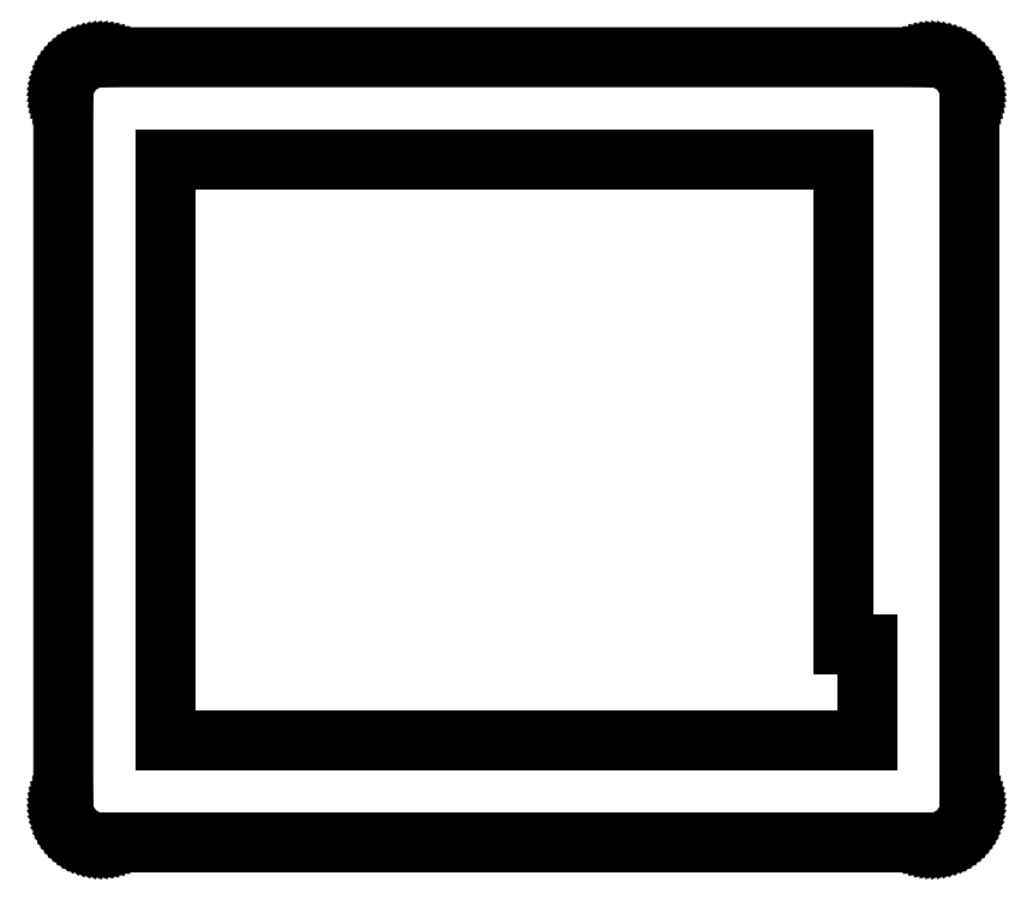
<metadata>
{"format":"dxf","ext":"dxf","renderer":"ezdxf+matplotlib","layout":"modelspace","background":"white","min_lineweight":24,"dpi":150}
</metadata>
<code>
0
SECTION
2
ENTITIES
0
LINE
8
0
10
170.7
20
154.4
30
0
11
171.3
21
154.4
31
0
0
LINE
8
0
10
171.3
20
154.4
30
0
11
171.9
21
154.3
31
0
0
LINE
8
0
10
171.9
20
154.3
30
0
11
172.5
21
154.2
31
0
0
LINE
8
0
10
172.5
20
154.2
30
0
11
173
21
154
31
0
0
LINE
8
0
10
173
20
154
30
0
11
173.6
21
153.8
31
0
0
LINE
8
0
10
173.6
20
153.8
30
0
11
174.1
21
153.6
31
0
0
LINE
8
0
10
174.1
20
153.6
30
0
11
174.6
21
153.3
31
0
0
LINE
8
0
10
174.6
20
153.3
30
0
11
175.1
21
152.9
31
0
0
LINE
8
0
10
175.1
20
152.9
30
0
11
175.6
21
152.6
31
0
0
LINE
8
0
10
175.6
20
152.6
30
0
11
176
21
152.2
31
0
0
LINE
8
0
10
176
20
152.2
30
0
11
176.4
21
151.7
31
0
0
LINE
8
0
10
176.4
20
151.7
30
0
11
176.8
21
151.3
31
0
0
LINE
8
0
10
176.8
20
151.3
30
0
11
177.1
21
150.8
31
0
0
LINE
8
0
10
177.1
20
150.8
30
0
11
177.4
21
150.3
31
0
0
LINE
8
0
10
177.4
20
150.3
30
0
11
177.6
21
149.7
31
0
0
LINE
8
0
10
177.6
20
149.7
30
0
11
177.8
21
149.2
31
0
0
LINE
8
0
10
177.8
20
149.2
30
0
11
178
21
148.6
31
0
0
LINE
8
0
10
178
20
148.6
30
0
11
178.1
21
148
31
0
0
LINE
8
0
10
178.1
20
148
30
0
11
178.2
21
147.5
31
0
0
LINE
8
0
10
178.2
20
147.5
30
0
11
178.2
21
146.9
31
0
0
LINE
8
0
10
178.2
20
146.9
30
0
11
178.2
21
7.572
31
0
0
LINE
8
0
10
178.2
20
7.572
30
0
11
178.2
21
6.985
31
0
0
LINE
8
0
10
178.2
20
6.985
30
0
11
178.1
21
6.4
31
0
0
LINE
8
0
10
178.1
20
6.4
30
0
11
178
21
5.822
31
0
0
LINE
8
0
10
178
20
5.822
30
0
11
177.8
21
5.256
31
0
0
LINE
8
0
10
177.8
20
5.256
30
0
11
177.6
21
4.703
31
0
0
LINE
8
0
10
177.6
20
4.703
30
0
11
177.4
21
4.169
31
0
0
LINE
8
0
10
177.4
20
4.169
30
0
11
177.1
21
3.655
31
0
0
LINE
8
0
10
177.1
20
3.655
30
0
11
176.8
21
3.165
31
0
0
LINE
8
0
10
176.8
20
3.165
30
0
11
176.4
21
2.702
31
0
0
LINE
8
0
10
176.4
20
2.702
30
0
11
176
21
2.27
31
0
0
LINE
8
0
10
176
20
2.27
30
0
11
175.6
21
1.87
31
0
0
LINE
8
0
10
175.6
20
1.87
30
0
11
175.1
21
1.506
31
0
0
LINE
8
0
10
175.1
20
1.506
30
0
11
174.6
21
1.178
31
0
0
LINE
8
0
10
174.6
20
1.178
30
0
11
174.1
21
0.8902
31
0
0
LINE
8
0
10
174.1
20
0.8902
30
0
11
173.6
21
0.6435
31
0
0
LINE
8
0
10
173.6
20
0.6435
30
0
11
173
21
0.441
31
0
0
LINE
8
0
10
173
20
0.441
30
0
11
172.5
21
0.2811
31
0
0
LINE
8
0
10
172.5
20
0.2811
30
0
11
171.9
21
0.1654
31
0
0
LINE
8
0
10
171.9
20
0.1654
30
0
11
171.3
21
0.09646
31
0
0
LINE
8
0
10
171.3
20
0.09646
30
0
11
170.7
21
0.07304
31
0
0
LINE
8
0
10
170.7
20
0.07304
30
0
11
7.594
21
0.07304
31
0
0
LINE
8
0
10
7.594
20
0.07304
30
0
11
7.006
21
0.09646
31
0
0
LINE
8
0
10
7.006
20
0.09646
30
0
11
6.42
21
0.1654
31
0
0
LINE
8
0
10
6.42
20
0.1654
30
0
11
5.844
21
0.2811
31
0
0
LINE
8
0
10
5.844
20
0.2811
30
0
11
5.277
21
0.441
31
0
0
LINE
8
0
10
5.277
20
0.441
30
0
11
4.724
21
0.6435
31
0
0
LINE
8
0
10
4.724
20
0.6435
30
0
11
4.189
21
0.8902
31
0
0
LINE
8
0
10
4.189
20
0.8902
30
0
11
3.675
21
1.178
31
0
0
LINE
8
0
10
3.675
20
1.178
30
0
11
3.185
21
1.506
31
0
0
LINE
8
0
10
3.185
20
1.506
30
0
11
2.724
21
1.87
31
0
0
LINE
8
0
10
2.724
20
1.87
30
0
11
2.29
21
2.27
31
0
0
LINE
8
0
10
2.29
20
2.27
30
0
11
1.891
21
2.702
31
0
0
LINE
8
0
10
1.891
20
2.702
30
0
11
1.527
21
3.165
31
0
0
LINE
8
0
10
1.527
20
3.165
30
0
11
1.2
21
3.655
31
0
0
LINE
8
0
10
1.2
20
3.655
30
0
11
0.9123
21
4.169
31
0
0
LINE
8
0
10
0.9123
20
4.169
30
0
11
0.6642
21
4.703
31
0
0
LINE
8
0
10
0.6642
20
4.703
30
0
11
0.4616
21
5.256
31
0
0
LINE
8
0
10
0.4616
20
5.256
30
0
11
0.3018
21
5.822
31
0
0
LINE
8
0
10
0.3018
20
5.822
30
0
11
0.1874
21
6.4
31
0
0
LINE
8
0
10
0.1874
20
6.4
30
0
11
0.1171
21
6.985
31
0
0
LINE
8
0
10
0.1171
20
6.985
30
0
11
0.09371
21
7.572
31
0
0
LINE
8
0
10
0.09371
20
7.572
30
0
11
0.09508
21
146.9
31
0
0
LINE
8
0
10
0.09508
20
146.9
30
0
11
0.1171
21
147.5
31
0
0
LINE
8
0
10
0.1171
20
147.5
30
0
11
0.1874
21
148
31
0
0
LINE
8
0
10
0.1874
20
148
30
0
11
0.3018
21
148.6
31
0
0
LINE
8
0
10
0.3018
20
148.6
30
0
11
0.4616
21
149.2
31
0
0
LINE
8
0
10
0.4616
20
149.2
30
0
11
0.6642
21
149.7
31
0
0
LINE
8
0
10
0.6642
20
149.7
30
0
11
0.9123
21
150.3
31
0
0
LINE
8
0
10
0.9123
20
150.3
30
0
11
1.2
21
150.8
31
0
0
LINE
8
0
10
1.2
20
150.8
30
0
11
1.527
21
151.3
31
0
0
LINE
8
0
10
1.527
20
151.3
30
0
11
1.891
21
151.7
31
0
0
LINE
8
0
10
1.891
20
151.7
30
0
11
2.29
21
152.2
31
0
0
LINE
8
0
10
2.29
20
152.2
30
0
11
2.724
21
152.6
31
0
0
LINE
8
0
10
2.724
20
152.6
30
0
11
3.185
21
152.9
31
0
0
LINE
8
0
10
3.185
20
152.9
30
0
11
3.675
21
153.3
31
0
0
LINE
8
0
10
3.675
20
153.3
30
0
11
4.189
21
153.6
31
0
0
LINE
8
0
10
4.189
20
153.6
30
0
11
4.724
21
153.8
31
0
0
LINE
8
0
10
4.724
20
153.8
30
0
11
5.277
21
154
31
0
0
LINE
8
0
10
5.277
20
154
30
0
11
5.844
21
154.2
31
0
0
LINE
8
0
10
5.844
20
154.2
30
0
11
6.42
21
154.3
31
0
0
LINE
8
0
10
6.42
20
154.3
30
0
11
7.006
21
154.4
31
0
0
LINE
8
0
10
7.006
20
154.4
30
0
11
7.594
21
154.4
31
0
0
LINE
8
0
10
7.594
20
154.4
30
0
11
170.7
21
154.4
31
0
0
LINE
8
0
10
20.09
20
134.4
30
0
11
20.09
21
20.07
31
0
0
LINE
8
0
10
20.09
20
20.07
30
0
11
158.2
21
20.07
31
0
0
LINE
8
0
10
158.2
20
20.07
30
0
11
158.2
21
39.13
31
0
0
LINE
8
0
10
158.2
20
39.13
30
0
11
153.4
21
39.13
31
0
0
LINE
8
0
10
153.4
20
39.13
30
0
11
153.4
21
134.4
31
0
0
LINE
8
0
10
153.4
20
134.4
30
0
11
20.09
21
134.4
31
0
0
ENDSEC
0
EOF

</code>
